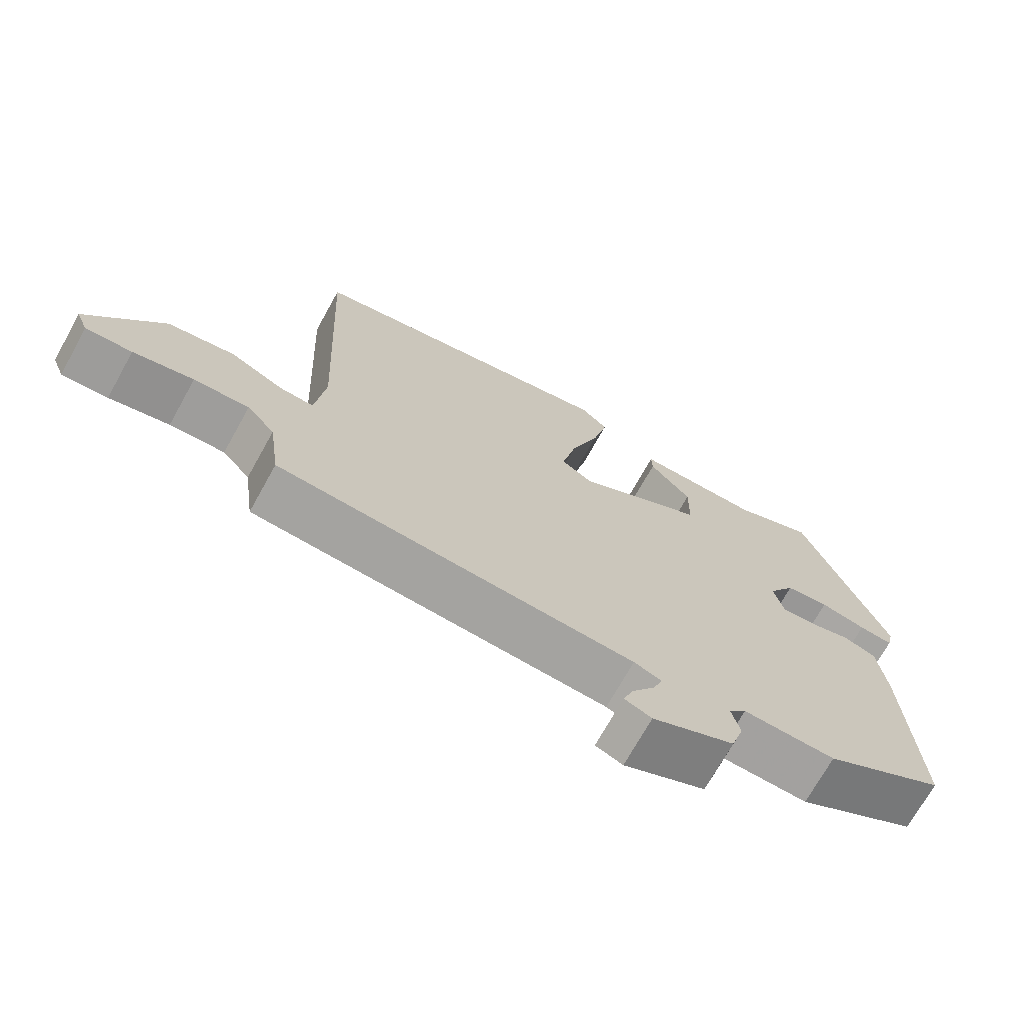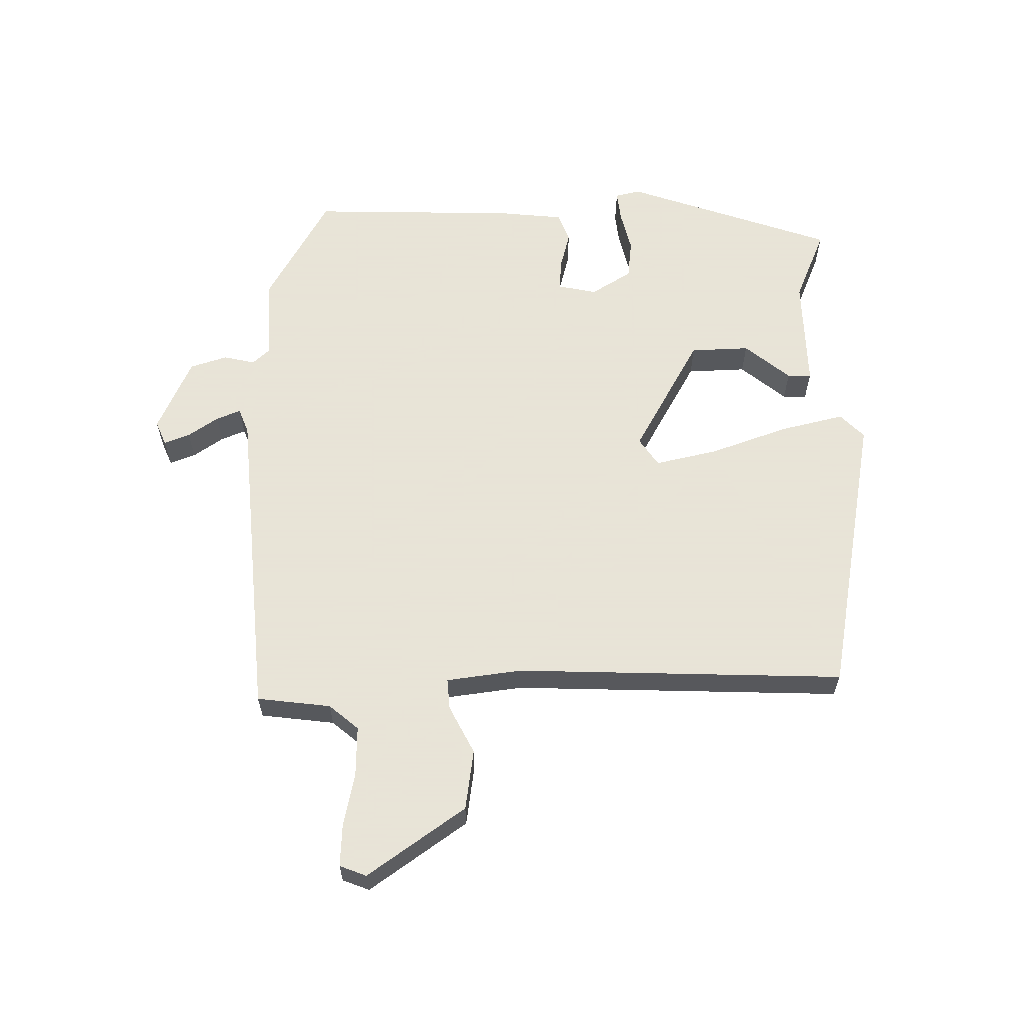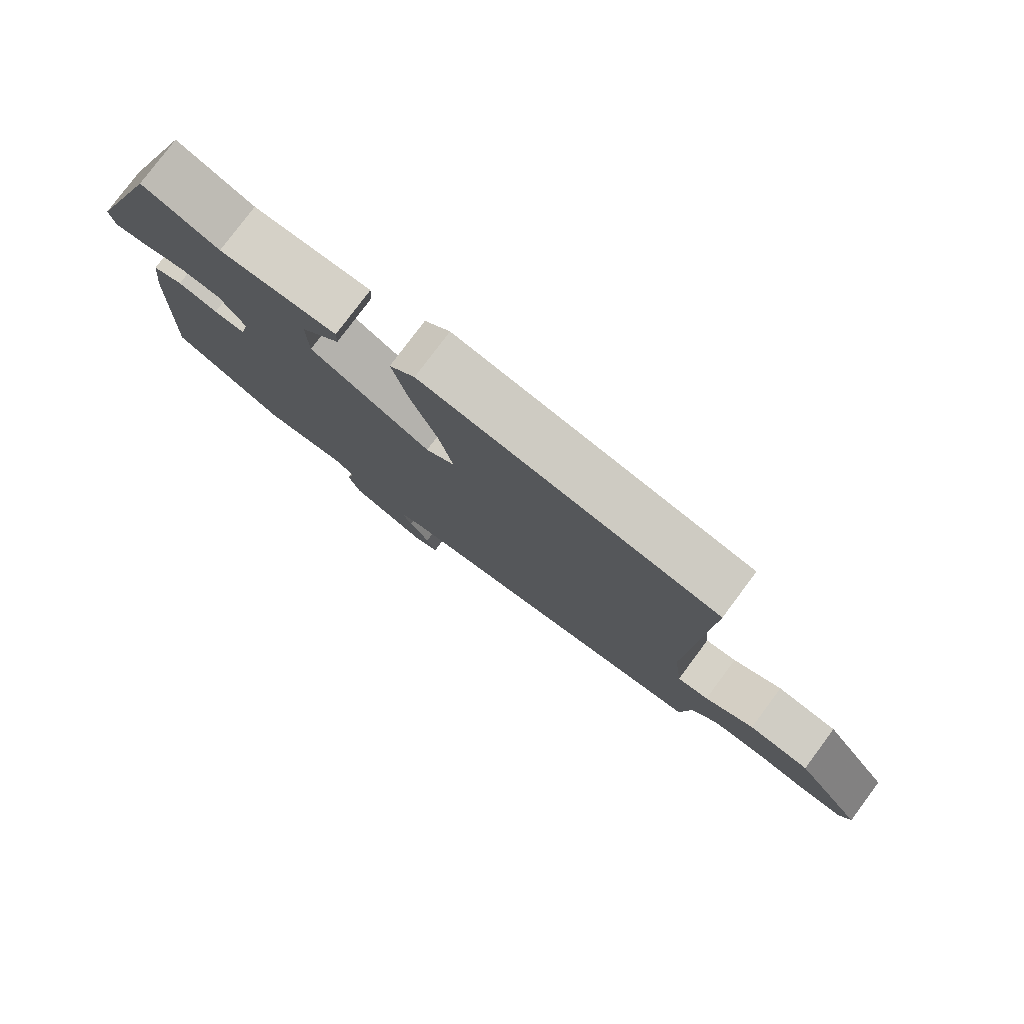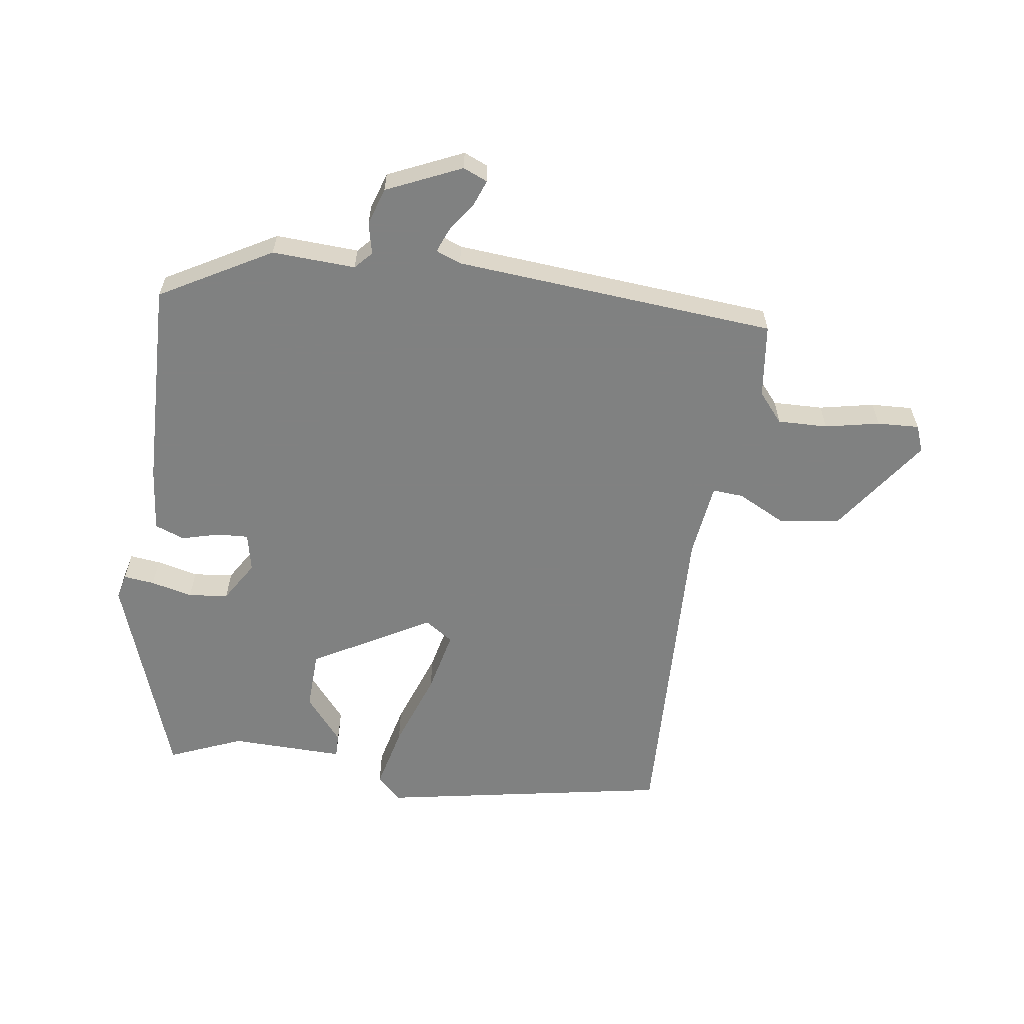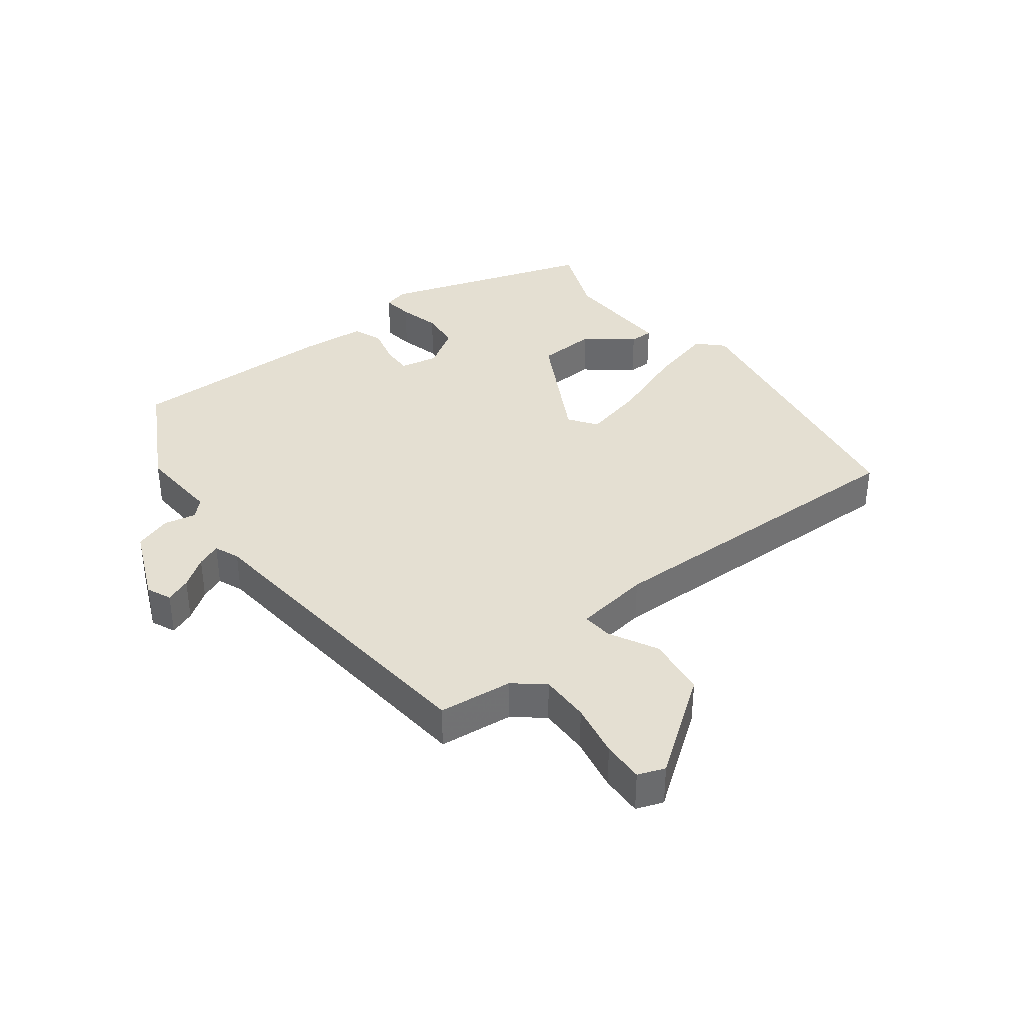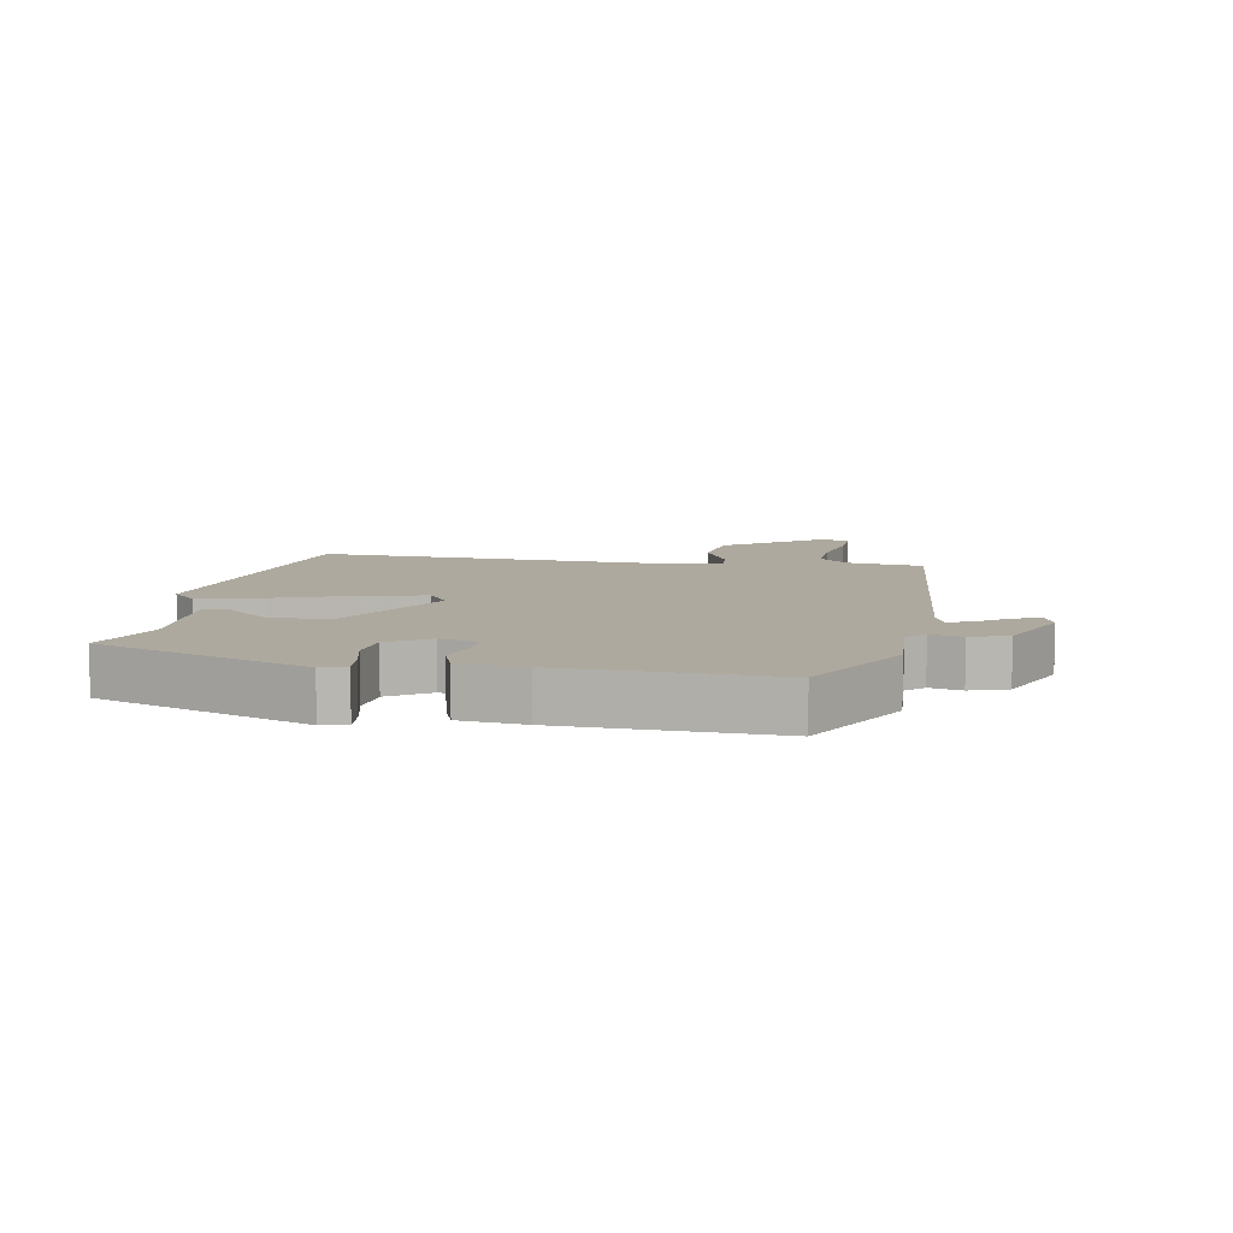
<metadata>
{"format":"obj","ext":"obj","renderer":"f3d","projection":"perspective","resolution":1024,"background":"white","views":[{"elev":-71.5,"azim":-29.1,"up":"+Z"},{"elev":61.4,"azim":-91.5,"up":"+Y"},{"elev":79.0,"azim":-143.3,"up":"+Z"},{"elev":-60.3,"azim":171.1,"up":"+Y"},{"elev":37.1,"azim":-129.0,"up":"+Y"},{"elev":9.0,"azim":99.4,"up":"+Y"}]}
</metadata>
<code>
v 0.394 0.07 0.511
v 0.514 0.07 0.18
v 0.505 0.07 0.14
v 0.456 0.07 0.145
v 0.39 0.07 0.16
v 0.327 0.07 0.152
v 0.288 0.07 0.087
v 0.302 0.07 0.026
v 0.35 0.07 0.029
v 0.411 0.07 0.046
v 0.458 0.07 0.029
v 0.47 0.07 -0.073
v 0.483 0.07 -0.404
v 0.309 0.07 -0.505
v 0.177 0.07 -0.5
v 0.152 0.07 -0.528
v 0.164 0.07 -0.578
v 0.146 0.07 -0.637
v 0.028 0.07 -0.692
v -0.011 0.07 -0.676
v 0.004 0.07 -0.635
v 0.036 0.07 -0.587
v 0.051 0.07 -0.548
v 0.011 0.07 -0.533
v -0.5 0.07 -0.497
v -0.516 0.07 -0.38
v -0.556 0.07 -0.334
v -0.635 0.07 -0.337
v -0.721 0.07 -0.356
v -0.787 0.07 -0.36
v -0.804 0.07 -0.318
v -0.697 0.07 -0.162
v -0.601 0.07 -0.147
v -0.524 0.07 -0.185
v -0.475 0.07 -0.188
v -0.461 0.07 -0.068
v -0.486 0.07 0.455
v -0.027 0.07 0.545
v 0.012 0.07 0.508
v -0.011 0.07 0.406
v -0.053 0.07 0.282
v -0.074 0.07 0.182
v -0.029 0.07 0.152
v 0.157 0.07 0.26
v 0.159 0.07 0.354
v 0.099 0.07 0.425
v 0.098 0.07 0.463
v 0.278 0.07 0.461
v 0.394 0 0.511
v 0.514 0 0.18
v 0.505 0 0.14
v 0.456 0 0.145
v 0.39 0 0.16
v 0.327 0 0.152
v 0.288 0 0.087
v 0.302 0 0.026
v 0.35 0 0.029
v 0.411 0 0.046
v 0.458 0 0.029
v 0.47 0 -0.073
v 0.483 0 -0.404
v 0.309 0 -0.505
v 0.177 0 -0.5
v 0.152 0 -0.528
v 0.164 0 -0.578
v 0.146 0 -0.637
v 0.028 0 -0.692
v -0.011 0 -0.676
v 0.004 0 -0.635
v 0.036 0 -0.587
v 0.051 0 -0.548
v 0.011 0 -0.533
v -0.5 0 -0.497
v -0.516 0 -0.38
v -0.556 0 -0.334
v -0.635 0 -0.337
v -0.721 0 -0.356
v -0.787 0 -0.36
v -0.804 0 -0.318
v -0.697 0 -0.162
v -0.601 0 -0.147
v -0.524 0 -0.185
v -0.475 0 -0.188
v -0.461 0 -0.068
v -0.486 0 0.455
v -0.027 0 0.545
v 0.012 0 0.508
v -0.011 0 0.406
v -0.053 0 0.282
v -0.074 0 0.182
v -0.029 0 0.152
v 0.157 0 0.26
v 0.159 0 0.354
v 0.099 0 0.425
v 0.098 0 0.463
v 0.278 0 0.461
f 45 46 47 48
f 3 4 5
f 2 3 5
f 1 2 5
f 48 1 5
f 45 48 5
f 44 45 5
f 43 44 5 6
f 39 40 41
f 38 39 41
f 37 38 41
f 36 37 41
f 35 36 41 42
f 32 33 34
f 31 32 34
f 30 31 34
f 29 30 34
f 28 29 34
f 27 28 34 35
f 35 42 43
f 27 35 43
f 26 27 43
f 20 21 22
f 19 20 22
f 18 19 22
f 17 18 22
f 16 17 22
f 15 16 22 23
f 13 14 15
f 12 13 15
f 11 12 15
f 10 11 15
f 9 10 15
f 15 23 24
f 9 15 24
f 8 9 24
f 43 6 7
f 26 43 7
f 25 26 7
f 7 8 24 25
f 96 95 94 93
f 53 52 51
f 53 51 50
f 53 50 49
f 53 49 96
f 53 96 93
f 53 93 92
f 54 53 92 91
f 89 88 87
f 89 87 86
f 89 86 85
f 89 85 84
f 90 89 84 83
f 82 81 80
f 82 80 79
f 82 79 78
f 82 78 77
f 82 77 76
f 83 82 76 75
f 91 90 83
f 91 83 75
f 91 75 74
f 70 69 68
f 70 68 67
f 70 67 66
f 70 66 65
f 70 65 64
f 71 70 64 63
f 63 62 61
f 63 61 60
f 63 60 59
f 63 59 58
f 63 58 57
f 72 71 63
f 72 63 57
f 72 57 56
f 55 54 91
f 55 91 74
f 55 74 73
f 73 72 56 55
f 1 49 50 2
f 2 50 51 3
f 3 51 52 4
f 4 52 53 5
f 5 53 54 6
f 6 54 55 7
f 7 55 56 8
f 8 56 57 9
f 9 57 58 10
f 10 58 59 11
f 11 59 60 12
f 12 60 61 13
f 13 61 62 14
f 14 62 63 15
f 15 63 64 16
f 16 64 65 17
f 17 65 66 18
f 18 66 67 19
f 19 67 68 20
f 20 68 69 21
f 21 69 70 22
f 22 70 71 23
f 23 71 72 24
f 24 72 73 25
f 25 73 74 26
f 26 74 75 27
f 27 75 76 28
f 28 76 77 29
f 29 77 78 30
f 30 78 79 31
f 31 79 80 32
f 32 80 81 33
f 33 81 82 34
f 34 82 83 35
f 35 83 84 36
f 36 84 85 37
f 37 85 86 38
f 38 86 87 39
f 39 87 88 40
f 40 88 89 41
f 41 89 90 42
f 42 90 91 43
f 43 91 92 44
f 44 92 93 45
f 45 93 94 46
f 46 94 95 47
f 47 95 96 48
f 48 96 49 1

</code>
